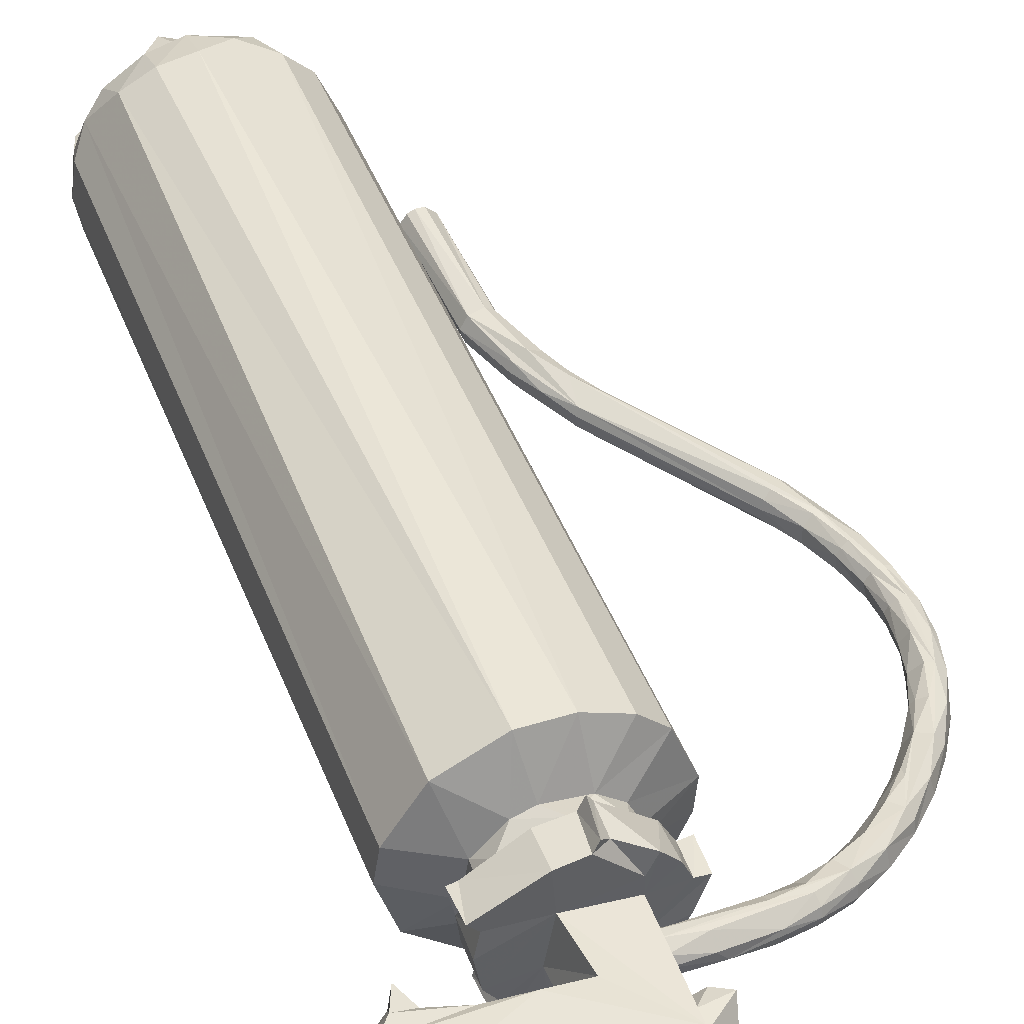
<metadata>
{"format":"obj","ext":"obj","renderer":"f3d","projection":"perspective","resolution":1024,"background":"white","views":[{"elev":45.9,"azim":159.1,"up":"+Z"}]}
</metadata>
<code>
o Object.1
v -10.84 107.7 4.783
v -10.54 108.8 4.846
v -10.7 107 5.364
v -11.69 107.7 3.835
v -11.14 108.8 4.058
v -13.44 106.5 5.935
v -13.37 106.2 5.812
v -12.7 107.2 6.472
v -10.34 108.8 6.27
v -10.25 108.8 5.639
v -15.29 108.8 3.435
v -13.93 108.8 2.885
v -14.78 108.8 3.024
v -14.74 106.6 4.05
v -14.68 106.6 3.788
v -14.09 106.1 3.818
v -12.18 108.8 6.802
v -12.68 108.8 6.721
v -13.81 106.5 3.389
v -12.21 106.4 3.813
v -12.79 106.1 3.768
v -13.73 105.9 4.257
v -13.06 105.8 4.405
v -14.12 106 4.887
v -10.71 108.8 6.601
v -11.31 106.6 6.217
v -11.69 106.1 4.567
v -11.12 106.5 4.859
v -13.45 106 3.728
v -13.48 105.9 4.003
v -10.94 106.6 5.938
v -11.5 106.1 5.889
v -10.98 108.4 6.616
v -11.5 106 4.841
v -11.24 106.2 5.579
v -11.96 105.8 4.848
v -12.42 105.7 4.784
v -14.42 106.6 3.552
v -12.69 108.8 6.645
v -11.96 108.8 3.396
v -13.73 108.8 6.309
v -12.46 105.8 5.46
v -14.09 107.5 3.174
v -14.56 106.5 4.798
v -14.42 106.2 4.321
v -14.43 106.4 4.884
v -14.57 108.8 5.601
v -12.96 108.8 3.009
v -12.43 107.7 3.408
v -10.62 107.1 5.59
v -15.36 108.8 4.188
v -12.17 106 5.994
v -12.61 105.9 5.717
v -13.69 106.2 5.522
v -11.48 108.8 6.81
v -11.97 106.5 6.349
v -13.2 105.9 5.316
v -15.19 108.8 4.692
f 1 2 3
f 4 5 1
f 6 7 8
f 9 10 2
f 11 12 13
f 14 15 16
f 17 18 8
f 19 20 21
f 22 23 24
f 25 26 9
f 27 20 28
f 16 29 30
f 31 26 32
f 33 26 25
f 34 27 28
f 34 35 36
f 30 36 37
f 11 13 38
f 39 9 40
f 41 18 39
f 37 42 23
f 13 43 38
f 44 45 24
f 38 15 11
f 46 6 47
f 48 19 12
f 35 3 31
f 48 40 49
f 28 3 34
f 10 9 50
f 40 5 4
f 11 14 51
f 6 41 47
f 40 48 12
f 8 18 41
f 3 28 1
f 52 32 26
f 51 39 11
f 40 4 20
f 31 32 35
f 16 30 22
f 20 19 49
f 27 21 20
f 53 7 54
f 17 55 39
f 36 27 34
f 20 1 28
f 23 30 37
f 17 8 56
f 42 36 35
f 44 24 46
f 54 6 46
f 11 39 40
f 2 10 3
f 38 19 29
f 53 57 42
f 56 55 17
f 2 1 5
f 50 31 3
f 6 8 41
f 39 25 9
f 46 24 54
f 57 53 24
f 39 47 41
f 27 36 30
f 55 33 25
f 19 43 12
f 52 42 32
f 11 40 12
f 43 13 12
f 30 29 21
f 16 38 29
f 32 42 35
f 47 44 46
f 39 51 47
f 24 23 57
f 58 47 51
f 47 58 44
f 52 26 56
f 49 40 20
f 27 30 21
f 7 53 52
f 8 52 56
f 58 51 44
f 5 40 2
f 45 44 14
f 16 45 14
f 6 54 7
f 29 19 21
f 30 23 22
f 3 35 34
f 25 39 55
f 48 49 19
f 14 11 15
f 9 31 50
f 16 22 45
f 42 52 53
f 19 38 43
f 18 17 39
f 2 40 9
f 51 14 44
f 57 23 42
f 4 1 20
f 24 45 22
f 56 26 33
f 33 55 56
f 24 53 54
f 7 52 8
f 50 3 10
f 26 31 9
f 16 15 38
f 36 42 37
o Object.2
v -36.02 145 14.14
v -35.55 127.6 14.11
v -34.69 127.6 12.92
v -57.82 175.3 10.77
v -59.62 180 10.67
v -58.34 175 10.17
v -62.98 193.1 10.19
v -61.98 193.1 10.06
v -61.62 201.9 10.4
v -39.45 144.6 12.9
v -38.96 127.5 13.07
v -39.03 144.7 13.73
v -59.32 185 8.971
v -59.86 184.8 9.804
v -57.7 180.8 9.613
v -22.7 228.1 13.49
v -29.03 227.9 13.02
v -22.95 228.3 15.04
v -23.11 227.7 16.04
v -39.49 144.6 11.66
v -41.89 151.1 12.49
v -41.54 151.1 10.1
v -57.76 180.7 7.167
v -54.97 176.7 9.165
v -55.15 176.6 7.621
v -38.59 225.9 13.29
v -38.36 224.8 14.16
v -34.46 227.1 13.6
v -38.54 226.3 12.22
v -42.81 224.6 10.94
v -42.89 224.2 12.43
v -36.16 127.2 13.72
v -35.51 127.5 12.22
v -45.42 158.3 12.26
v -55.5 170.2 8.949
v -45.93 157.9 10.25
v -46.16 221 8.613
v -45.5 220 8.561
v -53.88 214.5 7.369
v -37.09 222.3 11.28
v -41.09 221.2 10.13
v -39.47 223.2 9.507
v -57.65 205.3 7.101
v -57.44 205 9.44
v -59.14 201.1 8.01
v -61.33 197.2 10
v -38.32 226.1 11.1
v -34.38 227.3 12.9
v -34.02 226.8 11.3
v -40.04 151.7 13.84
v -37.95 144.8 14.49
v -58.68 180.3 6.303
v -42.41 159.5 9.249
v -39.06 151.8 9.401
v -33.53 225.2 10.45
v -22.54 225.1 12.48
v -33.38 224.3 10.8
v -52.59 213.3 7.566
v -52.08 212.7 8.355
v -54.75 210.4 7.203
v -42.77 156 13.27
v -59 204.8 6.347
v -59.74 201.4 6.481
v -61.85 197.5 5.843
v -42.58 223.2 13.47
v -37.67 224.8 9.89
v -54.84 208.8 8.843
v -51.93 212.4 9.445
v -52.65 212.8 11.24
v -37.09 127.6 10.03
v -37.38 144.8 9.814
v -35.68 145 10.56
v -42.58 224.4 10.12
v -62.28 188.8 5.796
v -60.3 184.6 6.151
v -59.3 180 6.225
v -23.19 225.2 16.53
v -22.93 223.9 14.9
v -23.23 226.2 16.69
v -61.08 193.1 6.666
v -60.64 197.2 6.744
v -64.11 193.3 6.627
v -63.04 193.2 5.855
v -44.41 158.5 8.508
v -57.64 175.2 6.853
v -47.16 222.2 10.23
v -51.3 219 9.705
v -47.03 221.4 12.31
v -59.98 206.6 6.615
v -62.86 197.7 6.03
v -34.61 127.6 12.2
v -35.67 127.6 10.36
v -62.3 202.3 6.688
v -48.69 216.1 8.901
v -39.78 155.9 11.91
v -42.03 159.9 11.19
v -54.73 214.7 11.06
v -57.32 210.2 11.11
v -50.66 217.8 12.16
v -61.04 179.4 9.288
v -42.45 159.7 12.13
v -59.6 184.8 6.883
v -61.18 188.9 9.836
v -60.73 184.6 10.36
v -41.69 221.4 13.14
v -45.81 219.4 12.73
v -41.07 220.7 11.36
v -55.06 215.3 9.086
v -60.42 189 8.791
v -61.16 193 9.371
v -58.31 211.2 8.407
v -57.42 210.7 7.214
v -56.27 176.1 10.99
v -58.62 174.8 9.083
v -60.63 201.5 10.41
v -58.45 174.8 7.956
v -45.58 158 9.437
v -48.61 215.7 10.28
v -38.1 144.8 9.965
v -39.1 127.5 11.91
v -38.22 127.1 13.12
v -37.11 141.2 12.25
v -37.15 127.2 14.07
v -37.97 225.5 10.24
v -63.54 188.7 6.463
v -59.02 205.7 10.79
v -57.92 205.2 10.14
v -55.75 209.2 10.85
v -58.89 180.3 10.63
v -37.41 222.4 12.94
v -33.83 223.7 14.28
v -38.02 223.7 14.18
v -36.22 127.2 10.87
v -62.75 202.5 7.408
v -60.97 206.9 8.13
v -33.43 223 12.74
v -51.21 218.6 11.08
v -60.28 197 8.395
v -27.87 226.4 15.88
v -37.75 127.2 11.03
v -37 127.2 10.77
v -50.93 218.7 8.786
v -46.73 221.7 9.234
v -61.75 184.2 6.161
v -62.99 184 7.729
v -27.33 223.6 13.75
v -34.12 224.6 14.84
v -33.32 223.2 11.77
v -29.3 223.6 12.84
v -62.61 188.8 10.23
v -63.51 188.7 9.769
v -62.65 184.1 9.669
v -42.12 223.7 9.403
v -63.83 197.9 6.95
v -22.56 227.2 12.55
v -42.9 154.6 9.283
v -55.33 176.6 10.25
v -60.71 193 8.458
v -61 188.9 6.325
v -43.72 154.3 11.09
v -43.24 154.6 12.56
v -64.23 193.3 9.327
v -63.27 197.7 9.973
v -63.94 197.8 9.156
v -35.1 145.1 12.59
v -60.69 179.4 7.099
v -22.77 223.9 13.9
v -22.5 225.9 12.25
v -44.98 218.9 9.511
v -44.92 218.5 10.74
v -62.72 202.3 9.355
v -37.65 127.6 14.39
v -38.3 152 10.02
v -37.87 152.2 11.88
v -27.74 227.9 14.55
v -61.12 179.3 8.148
v -60.56 206.6 10.17
v -58.16 210.9 9.949
v -64.57 193.3 7.964
v -64.14 197.9 8.045
v -38.43 127.2 12.43
v -52.34 214.2 11.75
v -49.41 216.3 11.98
v -64.18 188.6 8.005
v -38.37 152.1 12.94
v -59.19 201.1 8.858
v -38.5 127.5 10.74
v -37.17 222.2 12.01
v -39.07 149.9 9.39
v -36.48 127.6 14.5
f 59 60 61
f 62 63 64
f 65 66 67
f 68 69 70
f 71 72 73
f 74 75 76
f 74 76 77
f 78 79 80
f 81 82 83
f 84 85 86
f 87 84 86
f 88 89 87
f 90 91 61
f 92 64 93
f 92 93 94
f 95 96 97
f 98 99 100
f 101 102 103
f 66 104 67
f 105 87 106
f 75 74 107
f 108 109 59
f 100 99 96
f 109 70 69
f 110 111 112
f 113 114 115
f 116 117 118
f 92 119 62
f 92 62 64
f 120 121 122
f 123 85 84
f 124 100 95
f 125 126 127
f 97 96 116
f 128 129 130
f 131 88 105
f 132 133 134
f 110 112 134
f 135 136 137
f 138 122 139
f 132 140 141
f 134 142 143
f 144 145 146
f 147 122 148
f 149 150 130
f 148 151 147
f 116 96 152
f 153 111 154
f 155 156 157
f 158 64 63
f 108 59 159
f 160 71 81
f 144 88 131
f 72 161 162
f 163 164 165
f 155 145 166
f 167 168 161
f 147 169 170
f 159 171 119
f 158 172 64
f 83 82 154
f 104 173 67
f 174 143 175
f 127 126 176
f 78 177 178
f 179 180 181
f 182 131 105
f 132 183 140
f 184 185 186
f 187 72 162
f 188 189 190
f 91 180 191
f 147 192 193
f 128 130 150
f 188 194 189
f 161 168 66
f 66 168 104
f 155 195 145
f 196 104 168
f 86 85 197
f 180 198 199
f 200 201 97
f 124 113 100
f 202 203 183
f 136 135 204
f 146 123 89
f 205 190 189
f 145 144 200
f 194 206 207
f 123 190 205
f 159 153 154
f 208 209 210
f 211 124 95
f 140 212 148
f 108 119 79
f 74 77 213
f 213 77 114
f 208 162 65
f 73 82 81
f 142 214 175
f 171 159 215
f 216 196 168
f 105 88 87
f 199 128 150
f 217 160 133
f 105 107 182
f 123 146 157
f 108 159 119
f 160 81 110
f 218 219 92
f 218 92 94
f 125 118 117
f 220 221 222
f 149 130 223
f 143 174 224
f 207 114 225
f 166 145 200
f 113 226 114
f 176 227 228
f 109 108 79
f 212 229 192
f 132 122 217
f 184 156 67
f 169 97 170
f 219 119 92
f 115 114 206
f 230 69 179
f 193 169 147
f 170 97 147
f 100 115 98
f 96 95 100
f 216 167 217
f 70 109 79
f 130 129 112
f 171 215 187
f 231 111 232
f 176 117 152
f 197 77 233
f 201 144 131
f 113 182 213
f 153 232 111
f 183 132 202
f 109 69 230
f 171 187 63
f 121 120 101
f 120 118 101
f 130 231 223
f 139 196 216
f 98 115 206
f 203 234 158
f 161 65 162
f 235 236 193
f 169 193 236
f 188 190 163
f 72 167 161
f 197 137 77
f 234 203 224
f 212 151 148
f 189 194 204
f 157 146 195
f 84 87 89
f 202 224 203
f 225 114 136
f 63 210 158
f 114 77 137
f 97 116 120
f 112 142 134
f 237 220 238
f 223 61 149
f 239 180 179
f 133 160 110
f 236 166 169
f 71 167 72
f 203 158 210
f 236 155 166
f 238 229 212
f 211 201 131
f 233 76 75
f 112 111 231
f 129 128 177
f 233 77 76
f 212 192 151
f 186 185 102
f 147 120 122
f 228 165 164
f 81 83 110
f 217 167 71
f 240 241 157
f 105 106 107
f 158 234 172
f 139 103 196
f 164 123 157
f 90 180 91
f 61 223 59
f 229 221 67
f 73 81 71
f 150 191 199
f 96 227 152
f 183 203 242
f 64 172 93
f 168 167 216
f 232 153 243
f 199 198 128
f 208 63 162
f 102 101 125
f 236 235 156
f 153 159 243
f 165 228 227
f 235 67 156
f 61 91 149
f 156 186 157
f 65 221 220
f 103 244 196
f 208 220 209
f 155 157 195
f 245 177 128
f 127 176 241
f 245 128 198
f 134 202 132
f 86 106 87
f 207 204 194
f 172 174 93
f 91 191 149
f 152 117 116
f 71 160 217
f 198 178 245
f 240 186 127
f 125 101 118
f 184 67 173
f 231 232 223
f 198 239 69
f 119 63 62
f 205 85 123
f 204 207 136
f 65 161 66
f 208 65 220
f 93 174 94
f 156 184 186
f 189 204 135
f 186 125 127
f 176 152 227
f 122 141 148
f 221 229 222
f 65 67 221
f 165 98 246
f 126 125 117
f 139 216 138
f 197 85 137
f 178 198 69
f 113 124 182
f 122 132 141
f 154 82 159
f 209 242 203
f 213 182 107
f 164 157 241
f 223 243 59
f 179 69 239
f 209 220 237
f 80 79 218
f 82 215 159
f 112 247 142
f 68 70 79
f 88 144 89
f 114 207 206
f 177 247 129
f 183 242 237
f 140 183 237
f 165 246 188
f 144 146 89
f 177 214 247
f 218 79 219
f 229 193 192
f 80 214 177
f 248 60 59
f 78 178 68
f 112 231 130
f 238 222 229
f 113 115 100
f 147 97 120
f 207 225 136
f 240 127 241
f 104 244 173
f 223 232 243
f 68 79 78
f 218 214 80
f 243 159 59
f 98 165 99
f 163 165 188
f 219 79 119
f 216 217 138
f 114 226 213
f 96 99 227
f 176 126 117
f 90 61 60
f 239 198 180
f 222 238 220
f 237 212 140
f 177 78 80
f 114 137 136
f 73 72 187
f 164 241 176
f 132 217 133
f 138 217 122
f 200 97 166
f 149 191 150
f 157 186 240
f 143 202 134
f 195 146 145
f 86 75 106
f 123 164 163
f 228 164 176
f 179 181 230
f 106 75 107
f 187 162 63
f 103 121 101
f 169 166 97
f 244 103 102
f 123 163 190
f 94 175 214
f 165 227 99
f 248 90 60
f 174 172 234
f 186 102 125
f 111 83 154
f 144 201 200
f 182 124 211
f 137 205 135
f 116 118 120
f 68 178 69
f 199 191 180
f 246 98 194
f 63 119 171
f 244 102 185
f 109 230 248
f 86 233 75
f 121 103 139
f 123 84 89
f 140 148 141
f 59 109 248
f 235 193 229
f 142 247 214
f 63 208 210
f 111 110 83
f 215 73 187
f 134 133 110
f 237 238 212
f 174 175 94
f 206 194 98
f 181 90 248
f 85 205 137
f 173 185 184
f 131 182 211
f 121 139 122
f 230 181 248
f 178 177 245
f 95 97 201
f 173 244 185
f 155 236 156
f 224 202 143
f 234 224 174
f 90 181 180
f 229 67 235
f 95 201 211
f 205 189 135
f 112 129 247
f 192 147 151
f 209 237 242
f 82 73 215
f 74 213 107
f 246 194 188
f 214 218 94
f 213 226 113
f 233 86 197
f 143 142 175
f 210 209 203
f 196 244 104
o Object.3
v -10.42 214.4 19.1
v -11.85 216.8 21.4
v -14.14 214.4 22.86
v -33.25 211.1 16.52
v -32.9 211.1 11.78
v -31.98 111.2 10.82
v -27.86 106.3 8.213
v -28.47 108.8 8.956
v -27.36 106.1 6.687
v -20.54 221.1 25.3
v -19.29 222 26.8
v -18.48 222.3 25.49
v -2.836 211.1 15.17
v -9.613 214.4 13.87
v -3.563 211.1 19.88
v -24.22 216.8 21.47
v -21.91 214.4 22.9
v -18.72 216.8 23.98
v -7.206 217.5 20.57
v -8.359 217.5 20.82
v -10.26 216.8 19.17
v 1.22 236.5 16.29
v 2.428 236.1 15.04
v -22.23 236.4 11.26
v -30.35 211.1 24.26
v -30.36 113.7 24.27
v -26.97 211.1 27.62
v -3.599 113.7 10.46
v -5.98 108.9 8.958
v -6.537 113.7 5.291
v -29.84 221.9 17.21
v -28.05 222 17.52
v -22.12 222.4 11.03
v -5.004 108.8 15.35
v -2.825 113.7 15.17
v -26.97 113.7 27.63
v -18.41 107.2 27.46
v -19.03 108.8 27
v -17.81 106.1 26.61
v -0.621 228.3 15.86
v 1.6 226 14.91
v -1.393 227.7 17.71
v -14.96 222.3 5.527
v -14.16 222.4 12.15
v -11.72 222.2 7.208
v -15.58 106.1 27.66
v -16.49 108.7 28.54
v -17.98 108.8 29.05
v -13.35 108.8 27.88
v -13.28 113.7 29.72
v -23.26 109.1 8.169
v -31.55 108.9 13.11
v 3.147 228 18.54
v 4.834 231.3 15.11
v 0.5884 236.6 20.41
v -11.23 211.1 1.651
v -5.124 211.1 7.23
v -13.37 108.8 26.35
v -21.5 109.2 22.34
v -23.49 217.6 6.447
v -21.73 217.3 5.696
v -23.24 216.8 8.218
v -7.618 108.9 6.252
v -29.1 106.1 21.44
v -30.41 108.6 19.77
v -28.54 106.1 19.12
v -17.99 113.7 30.5
v -4.712 229.4 15.57
v 0.864 232.1 14.57
v 3.696 231 21.76
v -5.636 229.5 20.23
v 1.606 228.4 21.4
v -23.14 236.4 16.64
v -27.18 233.2 16.42
v -23.15 234 16.84
v -14.92 217.3 24.78
v -21.55 211.1 30.09
v -22.5 111.2 29.15
v -8.664 222.3 11.29
v -10.43 222 8.424
v -7.885 222.3 16.01
v -8.541 217.3 12.1
v -15.11 105.9 26.29
v -13.99 108.8 25.64
v -28.42 111.2 5.013
v -22.86 113.7 0.7803
v -24.36 109 3.178
v -29.61 108.8 17.96
v -25.25 109.5 15.31
v -26.7 108.8 20.37
v -9.467 217.5 6.753
v -19.79 217.5 27.22
v -18.96 217.5 25.44
v -4.544 108.8 17.33
v -5.632 111.2 22.85
v -8.457 108.9 24.77
v -11.45 216.8 9.541
v -9.443 216.8 13.84
v -26.74 222.3 20.62
v -24.67 222.3 23.05
v -23.33 222.4 17.92
v -11.16 214.4 10.18
v -26.58 235.3 14.29
v -22.82 231.5 14.64
v -22.41 231.6 11.93
v -14.35 229.5 12.39
v -23.2 222 6.381
v -23.67 222 5.545
v -21.79 238 16.13
v 0.9351 241.9 17.56
v -22.4 237.4 12.02
v -12.99 109.5 20.27
v -19.48 216.8 6.628
v -9.045 113.7 27.55
v -16.34 108.7 25.11
v -7.426 221.9 20.58
v -3.553 113.7 19.88
v -16.77 214.4 6.798
v -20.54 211.1 0.2205
v -21.99 214.4 7.64
v -27.64 217.4 12.21
v -26.92 108.8 22.84
v -27.72 105.9 21.76
v 1.128 239.3 16.33
v -10.94 229.7 19.95
v -11.39 232.7 12.68
v -28.47 108.6 7.018
v -12.55 229.3 15.89
v -26.54 214.4 13.95
v -26.52 214.4 16.63
v -28.02 222.3 12.93
v -28.29 217.3 15.79
v -13.01 236.4 19.3
v 1.273 236.1 21.83
v 0.5629 241.4 19.77
v -29.88 108.7 21.61
v -33.12 113.7 17.71
v -19.25 112.5 15.09
v -25.88 106.3 5.588
v -20.45 217.5 26.19
v -31.49 109 17.48
v -26.19 108.6 4.909
v -14.88 222.3 24.92
v -23.32 222.4 20.4
v -26.61 217.4 20.55
v -25.13 108.9 26.97
v -28.25 108.7 23.13
v -25.51 105.8 6.286
v -25.02 214.4 10.26
v -28.02 211.1 3.729
v -13.08 214.4 8.297
v -18.78 112.4 13.87
v -16.69 214.4 23.71
v -16.96 211.1 0.06508
v -24.2 108.8 5.11
v -17.07 108.8 1.48
v -15.29 222.4 19.11
v -1.019 228.3 20.62
v -5.466 106.2 17.28
v -23.06 236.3 17.56
v -28.13 218 17.77
v -26.56 108.8 9.075
v -8.648 222 19.23
v -8.442 218.7 18.88
v -9.715 217.5 7.802
v -9.694 221.9 6.75
v -25.87 222.3 8.648
v -13.54 216.8 7.778
v -15.62 211.1 30.29
v -8.114 211.1 26.79
v -24.98 214.4 20.32
v -29.98 217.5 17.29
v -6.378 108.8 14.28
v -7.544 106.6 16.04
v -8.294 108.8 17.19
v -8.075 217.4 15.99
v -25.83 216.8 19.26
v -31.09 211.1 7.358
v -31.69 113.7 8.403
v -5.907 106.6 15.04
v 1.043 226.2 18.43
v 0.5181 226 21.83
v -11.89 108.9 2.96
v -10.18 113.7 2.217
v -11.65 109.2 10.54
v -25.59 106.2 7.847
v -24.1 108.8 6.559
v -18.15 113.7 0.01457
v -10.89 109.5 15.21
v -24.72 107.2 5.253
v -26.71 216.8 13.92
v -7.149 108.8 19.86
v -22.34 236.6 12.25
v -25.87 216.8 11.33
v -16.23 229.4 18.88
v -7.329 106.1 18.28
v -11.81 230.5 13.7
v -23.69 217.5 4.545
v -26.43 232.9 11.62
v -24.52 231.5 11.62
v -24.53 236.5 11.53
v -25.14 231.9 16.18
f 249 250 251
f 252 253 254
f 255 256 257
f 258 259 260
f 261 262 263
f 264 265 266
f 267 268 269
f 270 271 272
f 273 274 275
f 276 277 278
f 279 280 281
f 282 277 283
f 274 284 275
f 285 286 287
f 288 289 290
f 291 292 293
f 294 295 287
f 296 297 298
f 299 300 256
f 301 289 302
f 303 271 270
f 304 305 278
f 306 295 307
f 308 309 310
f 278 277 311
f 312 313 314
f 296 298 315
f 288 316 317
f 305 276 278
f 318 319 320
f 321 322 323
f 261 276 305
f 250 324 266
f 325 284 326
f 327 328 292
f 329 330 327
f 331 332 306
f 333 334 335
f 336 337 338
f 309 291 339
f 259 340 341
f 342 343 344
f 262 345 346
f 250 268 324
f 260 259 341
f 347 348 349
f 262 305 350
f 351 322 321
f 323 352 353
f 281 354 292
f 295 306 332
f 308 355 356
f 275 325 265
f 357 358 359
f 360 306 307
f 309 361 310
f 327 330 328
f 298 297 362
f 305 262 261
f 332 331 363
f 267 364 268
f 365 283 261
f 365 261 263
f 366 367 368
f 308 310 369
f 338 370 371
f 358 270 372
f 373 316 319
f 302 271 318
f 317 316 374
f 256 300 375
f 313 300 336
f 373 376 316
f 356 291 309
f 377 252 378
f 279 379 380
f 303 381 382
f 303 383 381
f 384 274 385
f 307 386 360
f 257 333 387
f 288 317 289
f 252 385 274
f 303 382 271
f 340 388 341
f 313 389 300
f 333 257 375
f 390 387 333
f 273 275 265
f 282 283 342
f 288 290 316
f 260 391 392
f 302 289 317
f 388 393 264
f 370 394 395
f 383 303 358
f 257 387 396
f 321 357 359
f 397 368 398
f 399 345 350
f 271 317 374
f 400 337 299
f 401 266 265
f 365 343 342
f 295 286 285
f 314 338 371
f 398 368 367
f 269 250 249
f 402 399 304
f 403 390 404
f 318 320 301
f 392 391 405
f 336 314 313
f 406 319 290
f 254 389 385
f 342 407 282
f 258 388 259
f 381 321 408
f 393 347 409
f 300 299 336
f 256 410 403
f 256 403 299
f 265 325 401
f 405 327 292
f 283 276 261
f 411 364 412
f 328 413 339
f 414 328 339
f 277 276 283
f 369 379 415
f 361 309 416
f 266 401 251
f 415 355 308
f 319 318 373
f 369 415 308
f 417 362 418
f 348 388 258
f 384 394 274
f 363 286 295
f 419 265 264
f 332 363 295
f 262 350 345
f 280 279 420
f 338 337 370
f 280 420 409
f 366 399 402
f 421 422 423
f 295 285 287
f 341 391 260
f 366 416 399
f 388 348 393
f 252 377 253
f 329 411 424
f 329 405 411
f 379 279 281
f 257 256 375
f 306 297 331
f 424 330 329
f 419 264 425
f 426 427 254
f 282 428 421
f 331 294 287
f 406 429 430
f 295 297 296
f 408 373 381
f 431 311 404
f 348 258 392
f 432 431 404
f 343 362 344
f 370 395 371
f 404 311 299
f 433 400 299
f 425 264 393
f 249 251 418
f 407 428 282
f 410 434 435
f 436 432 404
f 433 437 400
f 348 392 349
f 438 387 403
f 378 425 439
f 270 358 303
f 398 367 334
f 342 306 440
f 436 404 334
f 421 423 440
f 394 284 274
f 252 254 385
f 263 418 343
f 377 397 426
f 341 324 391
f 263 343 365
f 418 362 343
f 418 263 249
f 377 426 253
f 424 412 267
f 289 429 290
f 297 306 342
f 251 401 417
f 270 441 359
f 391 268 364
f 442 310 368
f 381 373 382
f 321 359 351
f 382 373 318
f 275 284 325
f 410 435 403
f 333 398 334
f 378 419 425
f 312 371 395
f 415 379 281
f 297 344 362
f 250 266 251
f 367 366 402
f 396 255 257
f 254 333 375
f 432 436 402
f 421 311 282
f 311 277 282
f 292 443 405
f 425 369 439
f 441 272 281
f 311 421 433
f 319 316 290
f 390 333 335
f 444 423 422
f 354 443 292
f 437 386 400
f 354 376 443
f 363 331 287
f 433 299 311
f 272 374 354
f 354 445 376
f 377 439 442
f 297 342 344
f 294 331 297
f 373 443 376
f 358 372 359
f 417 298 362
f 296 394 370
f 271 302 317
f 326 315 325
f 432 311 431
f 377 442 397
f 410 255 434
f 420 279 380
f 387 438 396
f 356 292 291
f 355 415 281
f 339 413 416
f 281 280 349
f 403 404 299
f 269 268 250
f 408 281 349
f 445 316 376
f 353 441 281
f 313 312 384
f 445 374 316
f 308 356 446
f 321 323 353
f 318 271 382
f 300 254 375
f 421 437 433
f 296 315 326
f 398 333 427
f 353 447 441
f 267 412 364
f 355 281 292
f 328 330 413
f 353 448 447
f 432 402 304
f 335 404 390
f 252 274 273
f 421 440 437
f 403 435 396
f 386 337 400
f 358 357 383
f 349 392 405
f 280 409 347
f 262 249 263
f 396 435 434
f 432 278 311
f 443 408 405
f 354 374 445
f 386 307 337
f 441 449 359
f 269 249 346
f 449 441 447
f 289 301 429
f 391 364 405
f 428 444 422
f 406 430 320
f 273 419 252
f 269 424 267
f 391 324 268
f 404 335 334
f 346 424 269
f 322 450 323
f 428 422 421
f 341 266 324
f 383 357 321
f 361 368 310
f 278 432 304
f 272 354 281
f 325 417 401
f 296 326 394
f 295 296 307
f 389 384 385
f 436 367 402
f 396 434 255
f 315 417 325
f 342 440 444
f 341 388 266
f 260 392 258
f 413 345 416
f 450 352 323
f 397 442 368
f 346 249 262
f 406 320 319
f 346 330 424
f 393 348 347
f 339 293 414
f 389 313 384
f 312 395 384
f 443 373 408
f 377 378 439
f 329 327 405
f 407 444 428
f 409 420 380
f 430 429 320
f 309 339 416
f 417 315 298
f 393 409 425
f 345 330 346
f 447 448 450
f 256 255 410
f 448 352 450
f 353 352 448
f 294 297 295
f 437 360 386
f 340 259 388
f 252 419 378
f 406 290 429
f 270 272 441
f 355 292 356
f 367 436 334
f 390 403 387
f 286 363 287
f 395 394 384
f 321 381 383
f 442 369 310
f 351 447 322
f 447 351 449
f 254 253 426
f 372 270 359
f 322 447 450
f 369 425 380
f 442 439 369
f 336 299 337
f 427 333 254
f 426 397 398
f 437 306 360
f 394 326 284
f 305 304 350
f 309 308 446
f 330 345 413
f 356 309 446
f 304 399 350
f 426 398 427
f 321 353 408
f 301 320 429
f 388 264 266
f 293 292 328
f 366 368 361
f 411 405 364
f 351 359 449
f 370 337 307
f 296 370 307
f 273 265 419
f 366 361 416
f 389 254 300
f 281 408 353
f 411 412 424
f 416 345 399
f 342 283 365
f 272 271 374
f 418 251 417
f 293 339 291
f 440 423 444
f 280 347 349
f 312 314 371
f 328 414 293
f 302 318 301
f 349 405 408
f 440 306 437
f 380 425 409
f 336 338 314
f 369 380 379
f 444 407 342
f 403 396 438

</code>
